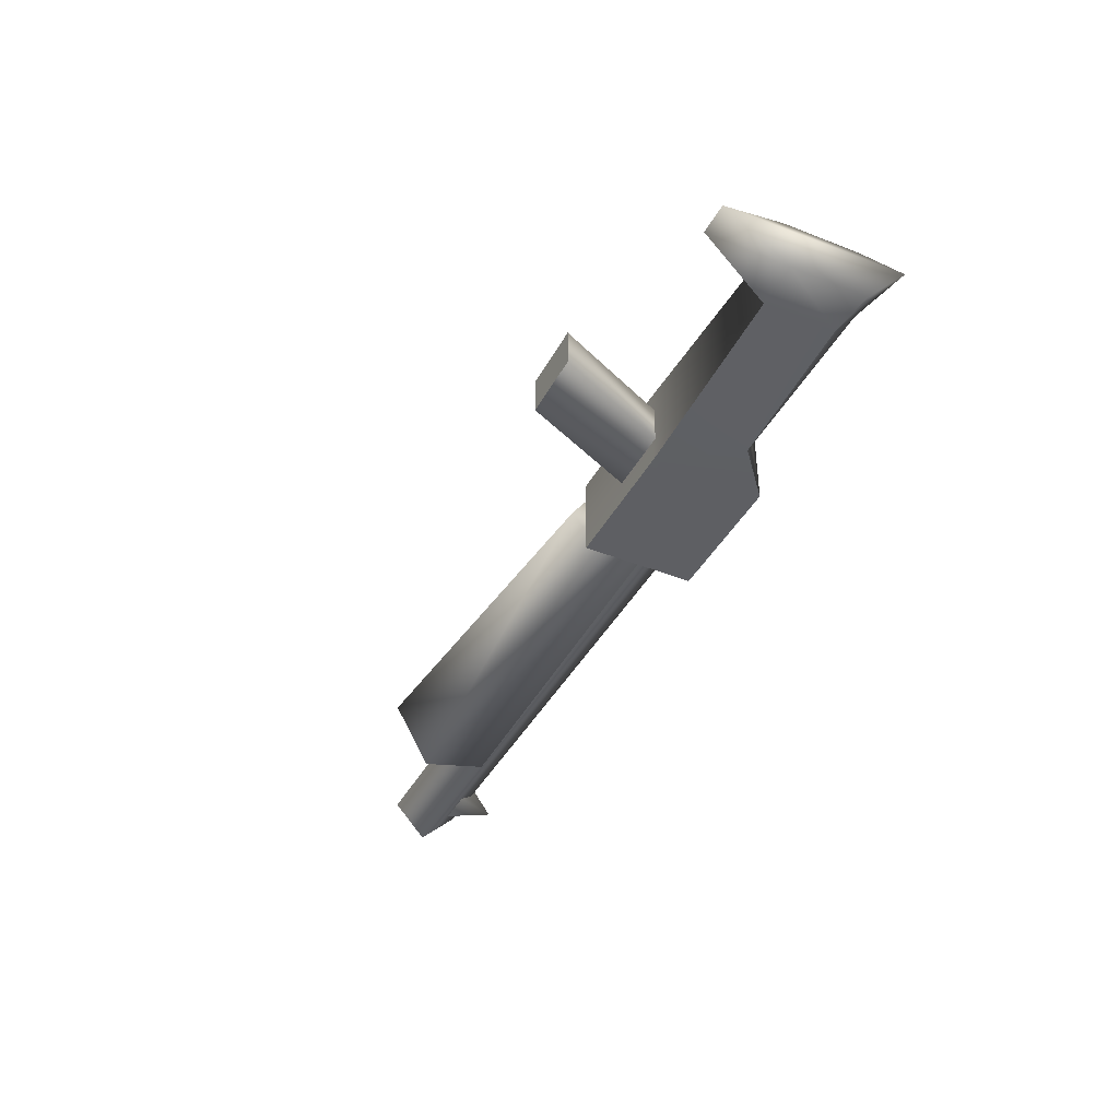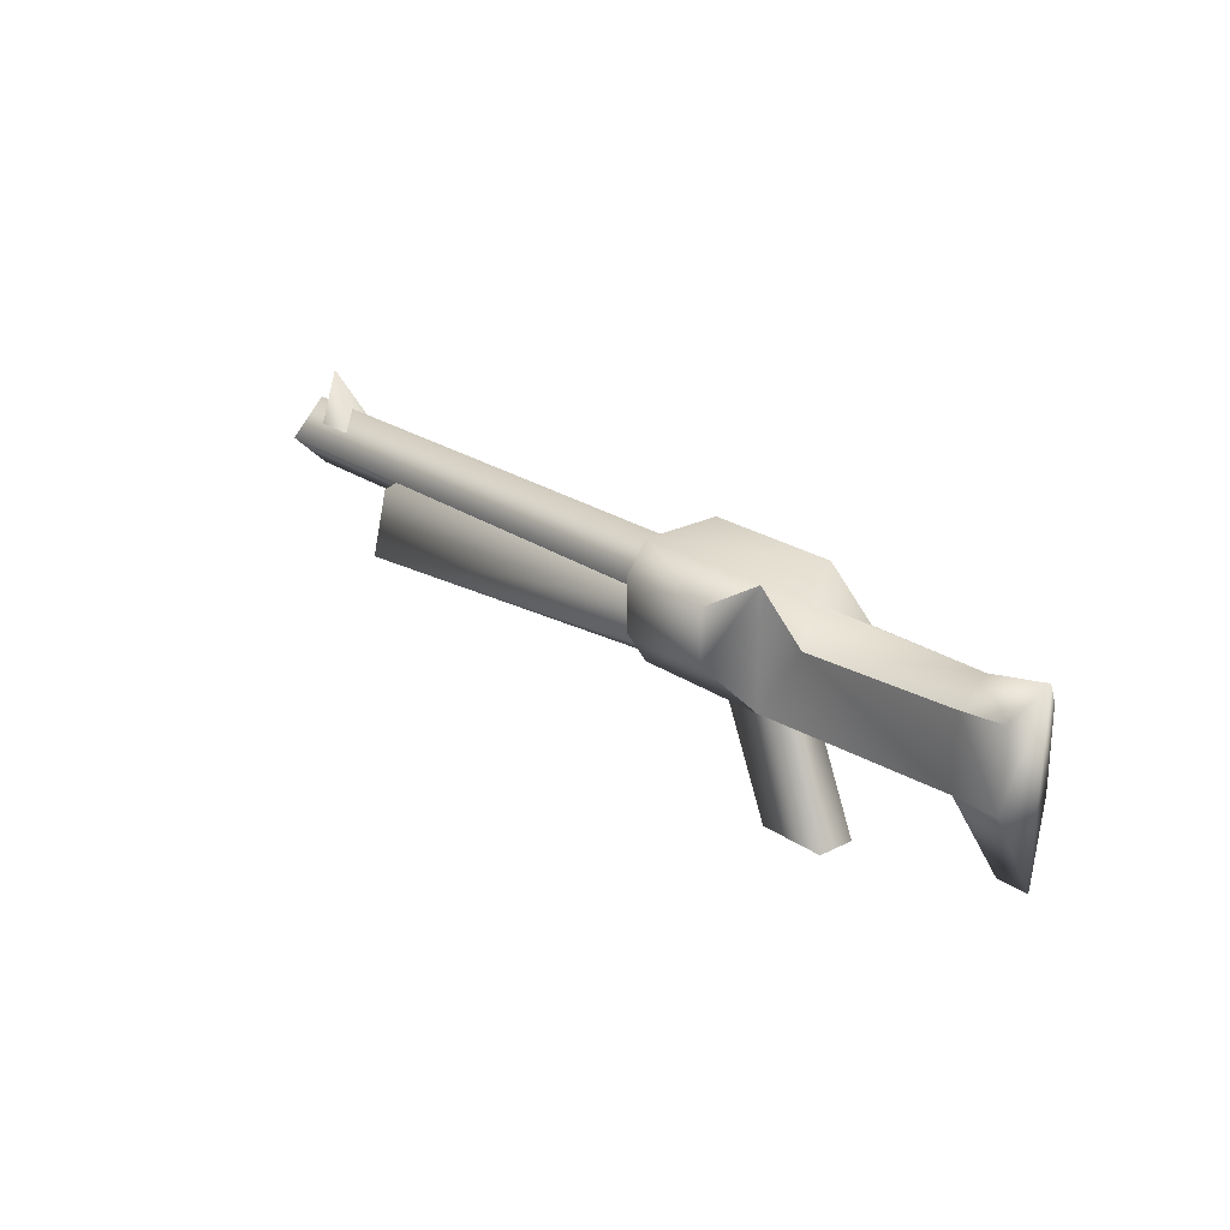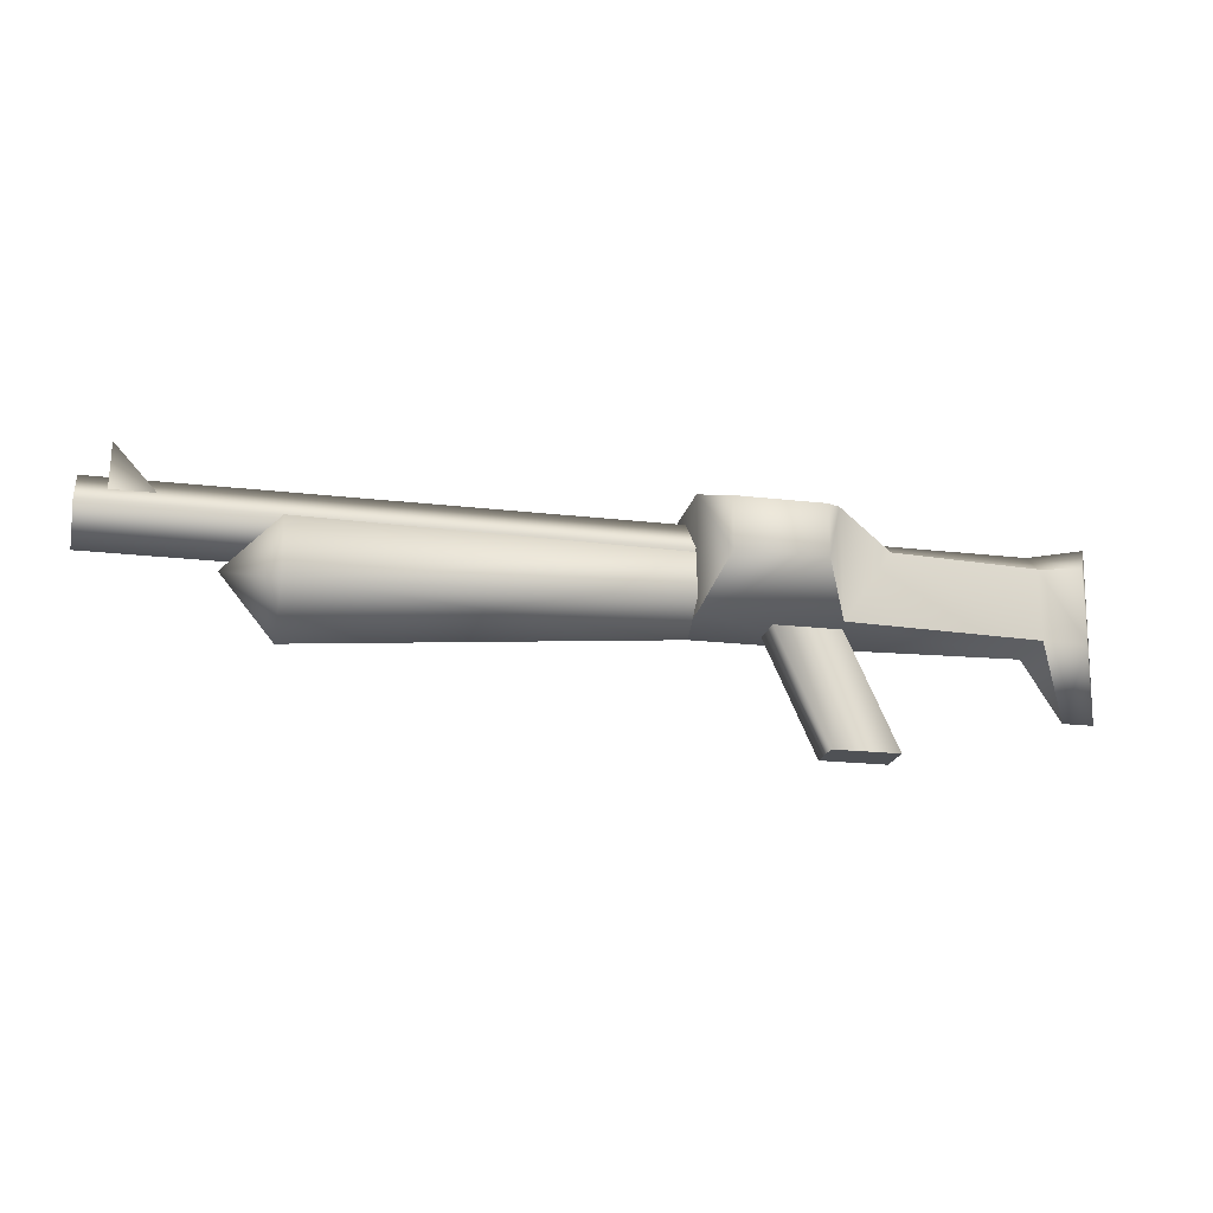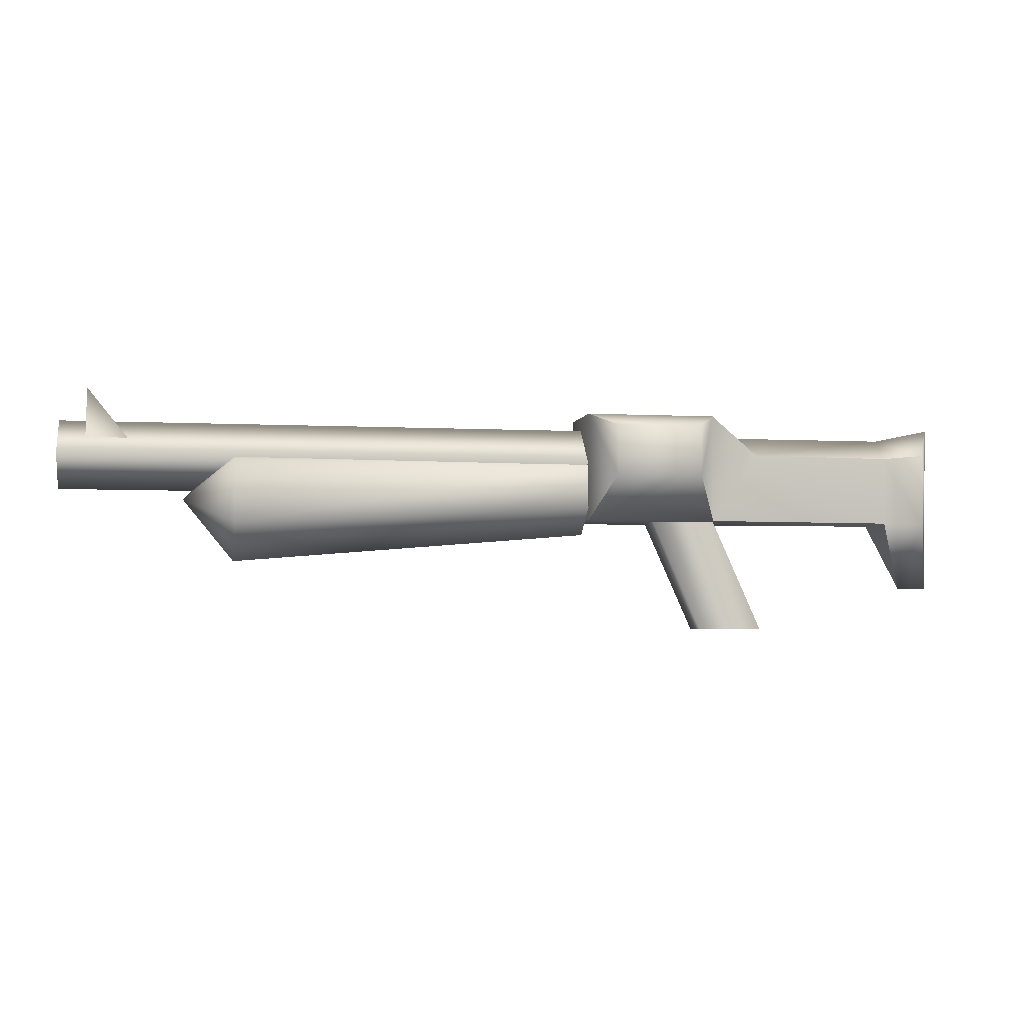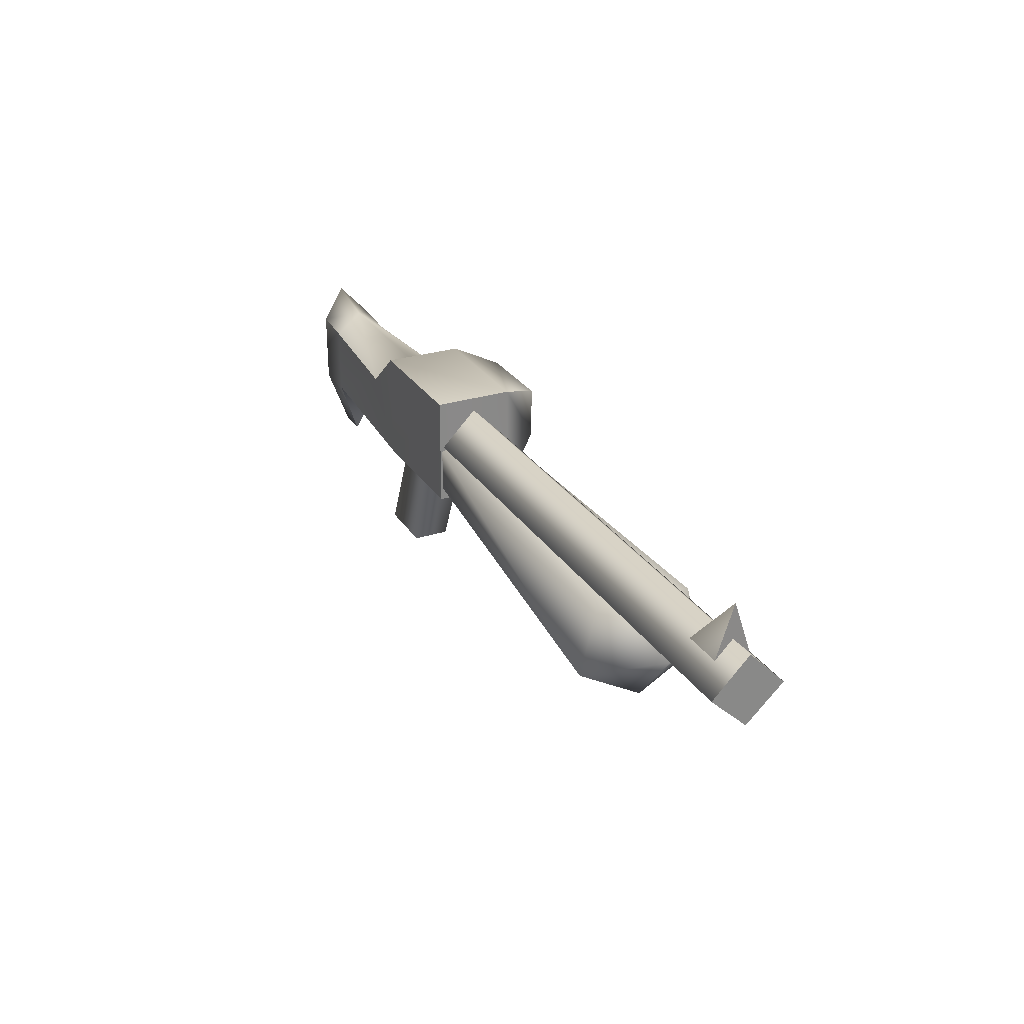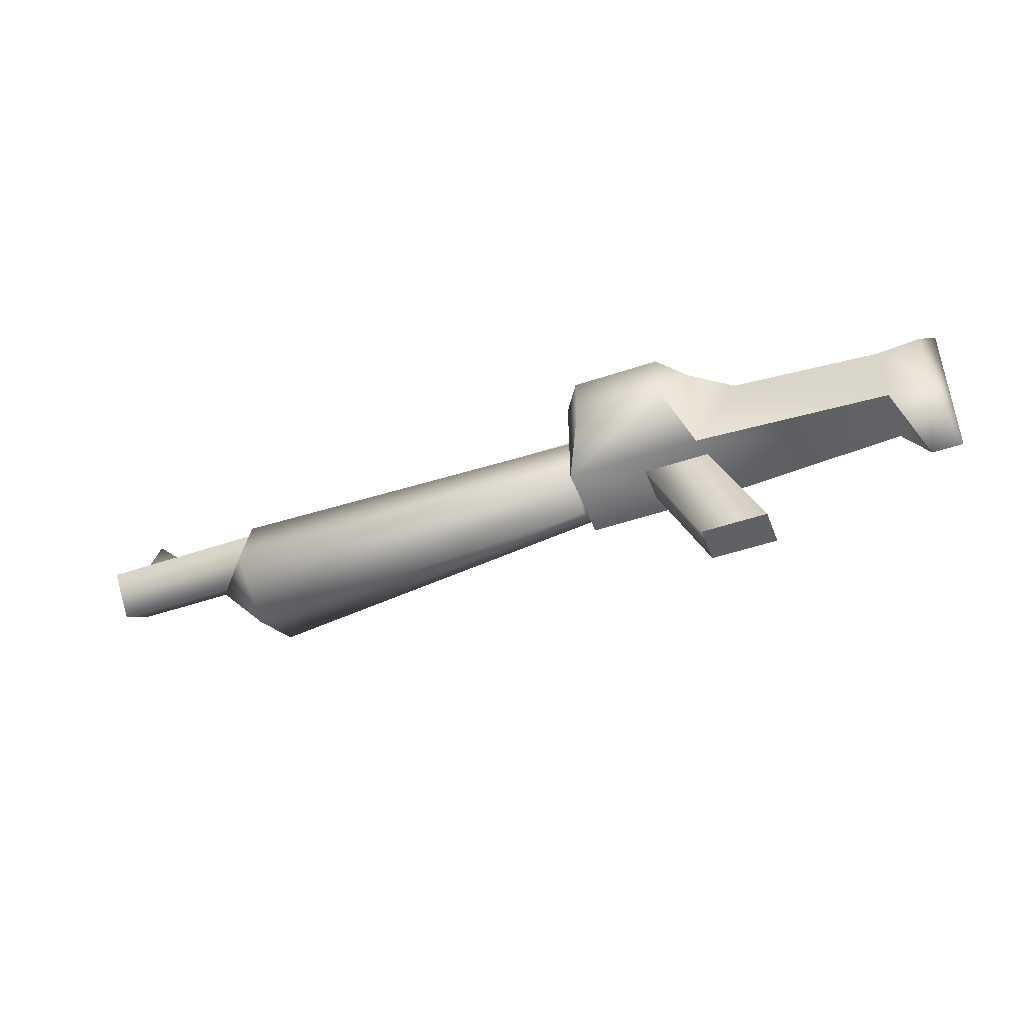
<metadata>
{"format":"obj","ext":"obj","renderer":"f3d","projection":"perspective","resolution":1024,"background":"white","views":[{"elev":-40.8,"azim":63.9,"up":"+Z"},{"elev":23.1,"azim":49.3,"up":"+Y"},{"elev":-20.1,"azim":-12.2,"up":"+Y"},{"elev":-4.0,"azim":-10.1,"up":"+Y"},{"elev":27.5,"azim":-115.9,"up":"+Y"},{"elev":-49.2,"azim":20.6,"up":"+Y"}]}
</metadata>
<code>
o Cube.010_Cube.011
v 6.285 9.044 -3.088
v -22.36 14.47 -2e-06
v -22.36 13.44 3.729
v -22.36 8.405 4.948
v -22.36 5.548 -2e-06
v 6.285 17.74 3.088
v 6.292 9.034 3.088
v 16.82 17.74 3.088
v 32.1 14.54 -2.161
v 32.1 9.044 -2.161
v 32.1 14.54 2.161
v 32.1 9.044 2.161
v 20.54 14.54 -3.088
v 20.54 14.54 3.088
v 16.82 17.74 -3.088
v 6.285 17.74 -3.088
v -22.28 13.44 -3.729
v -22.28 8.405 -4.948
v 6.303 14.47 0
v 6.303 13.44 2.918
v 6.303 10.03 2.918
v 6.303 7.935 0
v 6.373 13.44 -2.918
v 6.303 10.03 -2.918
v -36.13 11.18 -0.004174
v 6.373 11.18 -0.004173
v -36.13 13.81 2.769
v 6.373 13.81 2.769
v -36.13 13.81 -2.777
v 6.373 13.81 -2.777
v -36.13 16.65 -0.004175
v 6.373 16.65 -0.004174
v 32.23 16.26 1e-06
v 18.57 16.26 0
v 35.56 14.86 -2.161
v 35.56 14.86 2.161
v 36.8 17.21 1e-06
v 35.53 9.029 -2.161
v 35.53 9.029 2.161
v 36.49 3.58 1e-06
v 34.09 3.58 1e-06
v 17.26 9.025 -1.426
v 12.11 9.025 -1.426
v 21.22 0.1459 -1.426
v 16.07 0.1459 -1.426
v 17.26 9.025 1.466
v 12.11 9.025 1.466
v 21.22 0.1459 1.466
v 16.07 0.1459 1.466
v -29.98 14.24 1.715
v -29.98 14.24 -1.662
v -34 19.35 0.02695
v -34.01 14.24 1.715
v -34.01 14.24 -1.662
v -26.38 10.46 -2e-06
v 14.93 12.53 6.247
v 14.93 16.53 6.247
v 8.036 12.53 6.247
v 8.036 16.53 6.247
v 16.82 9.036 3.088
v 16.82 9.044 -3.094
v 16.82 17.74 -3.088
v 6.285 17.74 -3.088
v 6.285 17.74 -3.088
v 20.54 14.54 -3.088
v 32.1 14.54 -2.161
v 32.1 14.54 2.161
v 20.54 14.54 3.088
v 6.285 9.044 -3.088
v 6.285 9.044 -3.088
v 16.82 17.74 3.088
v -36.13 11.18 -0.004174
v -36.13 13.81 2.769
v -36.13 16.65 -0.004175
v -36.13 13.81 -2.777
v 16.82 9.044 -3.094
v 32.1 9.044 2.161
v 34.09 3.58 1e-06
v 32.1 9.044 -2.161
v 21.22 0.1459 -1.426
v 16.07 0.1459 -1.426
v 21.22 0.1459 1.466
v 16.07 0.1459 1.466
v 6.285 17.74 3.088
v -34 19.35 0.02695
v -34.01 14.24 1.715
v -34.01 14.24 -1.662
v 6.292 9.034 3.088
v 16.82 9.036 3.088
f 2 20 19
f 33 13 34
f 17 19 23
f 10 12 89
f 71 14 34
f 4 22 21
f 26 73 72
f 29 32 30
f 30 72 29
f 28 31 73
f 14 33 34
f 15 71 34
f 23 24 18
f 18 22 5
f 20 3 4
f 57 58 56
f 62 76 63
f 33 36 37
f 33 35 66
f 39 37 36
f 38 37 40
f 9 38 79
f 78 39 77
f 78 38 40
f 56 8 57
f 76 62 65
f 39 67 77
f 42 45 43
f 46 83 82
f 42 82 44
f 84 15 64
f 50 51 85
f 50 85 86
f 51 87 85
f 13 15 34
f 76 69 63
f 7 6 70
f 6 16 70
f 88 56 58
f 60 77 68
f 10 41 12
f 21 20 4
f 17 23 18
f 83 43 45
f 22 24 21
f 2 17 55
f 5 4 55
f 17 18 55
f 3 2 55
f 18 5 55
f 4 3 55
f 52 54 53
f 25 74 75
f 80 49 81
f 8 60 68
f 58 6 7
f 61 89 88
f 57 84 59
f 1 61 88
f 61 10 89
f 79 76 65
f 77 67 68
f 9 79 65
f 2 3 20
f 33 66 13
f 17 2 19
f 4 5 22
f 26 28 73
f 29 31 32
f 30 26 72
f 28 32 31
f 14 11 33
f 18 24 22
f 57 59 58
f 33 11 36
f 33 37 35
f 39 40 37
f 38 35 37
f 9 35 38
f 78 40 39
f 78 79 38
f 56 60 8
f 39 36 67
f 42 44 45
f 46 47 83
f 42 46 82
f 84 71 15
f 88 89 56
f 83 47 43
f 25 27 74
f 80 48 49
f 58 59 6
f 57 71 84

</code>
